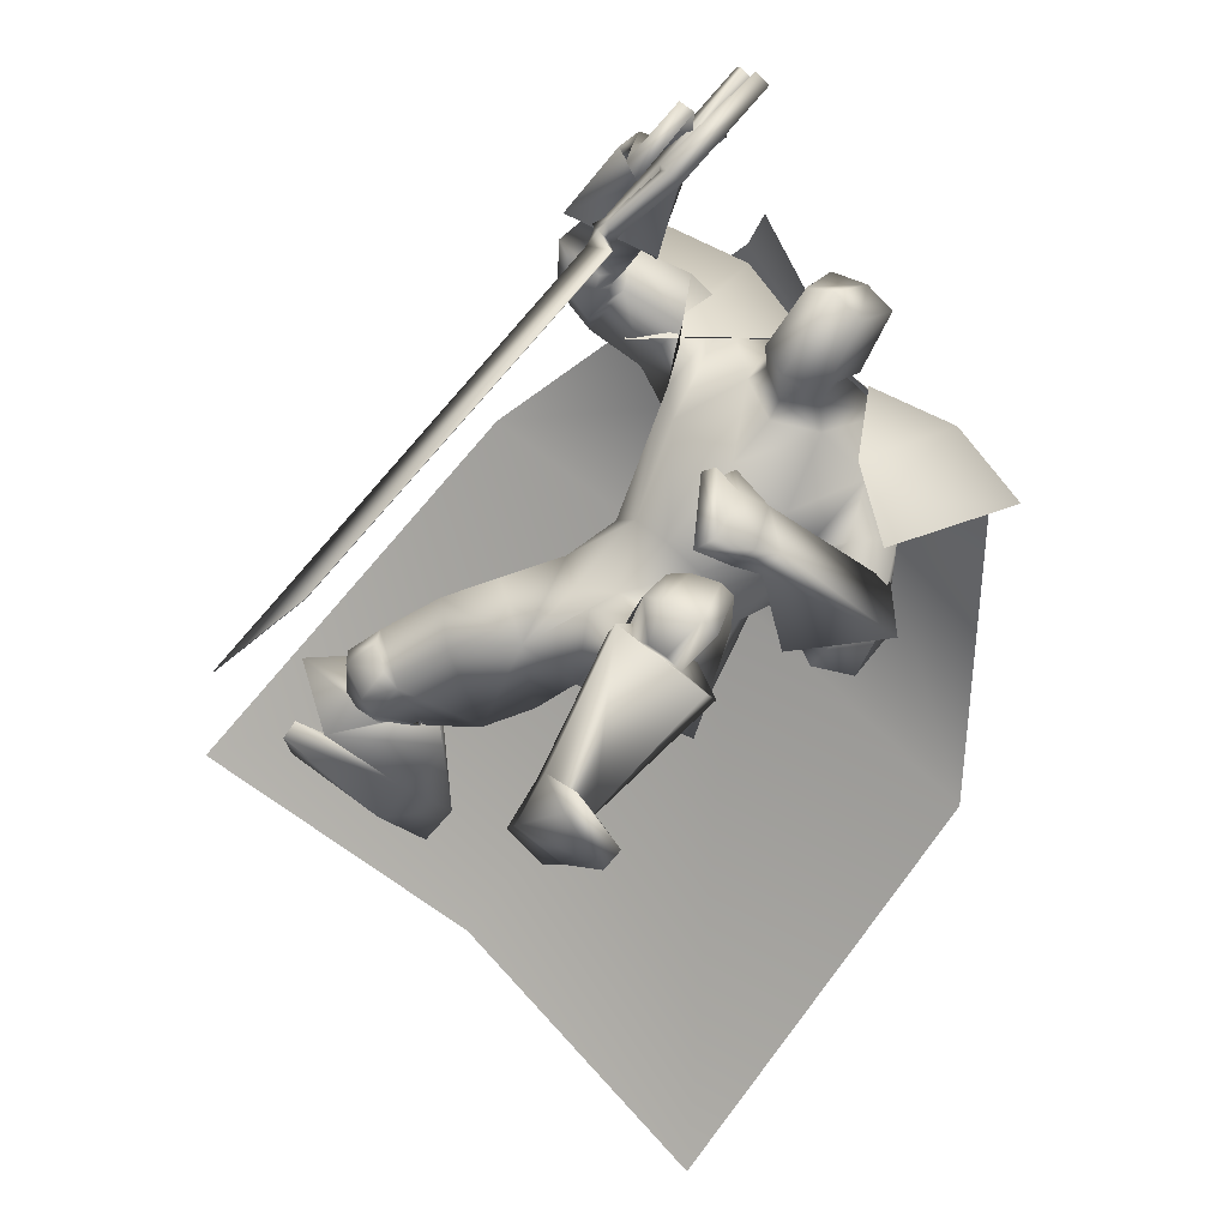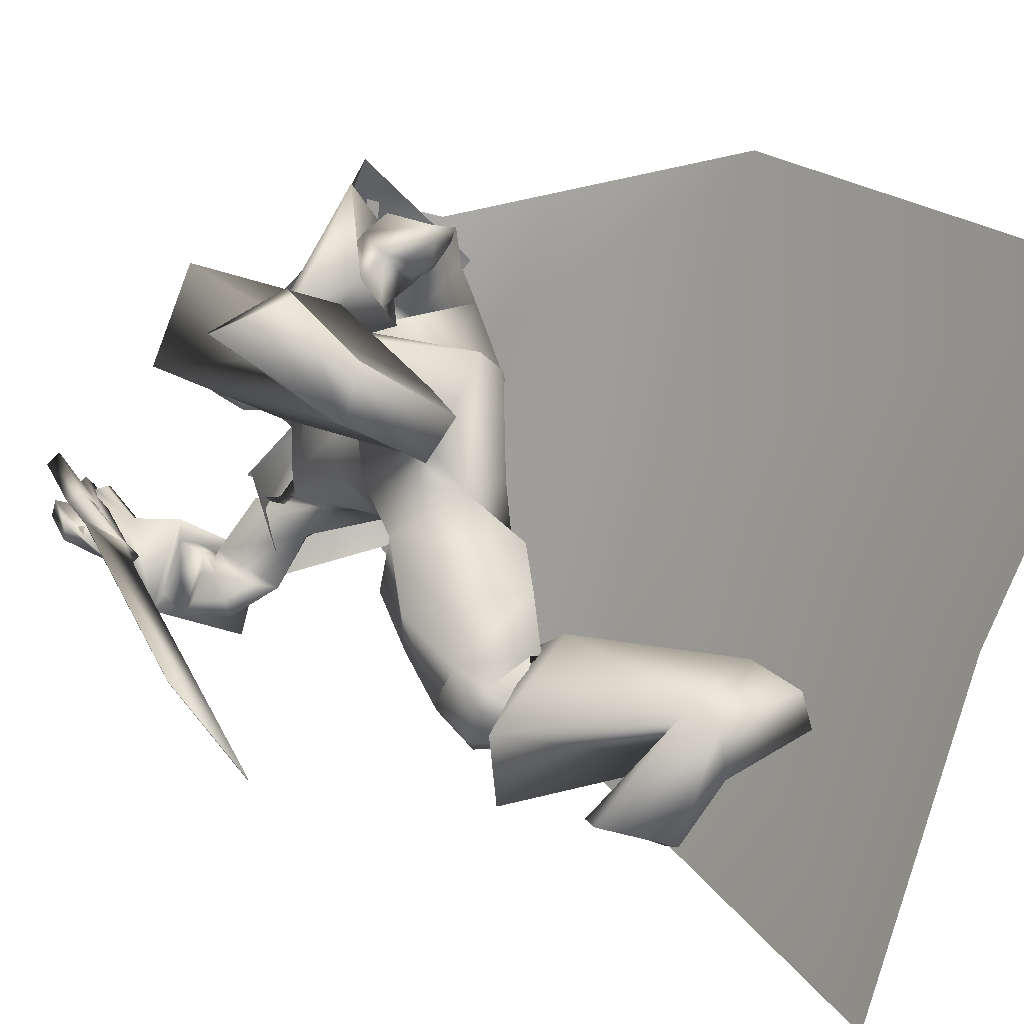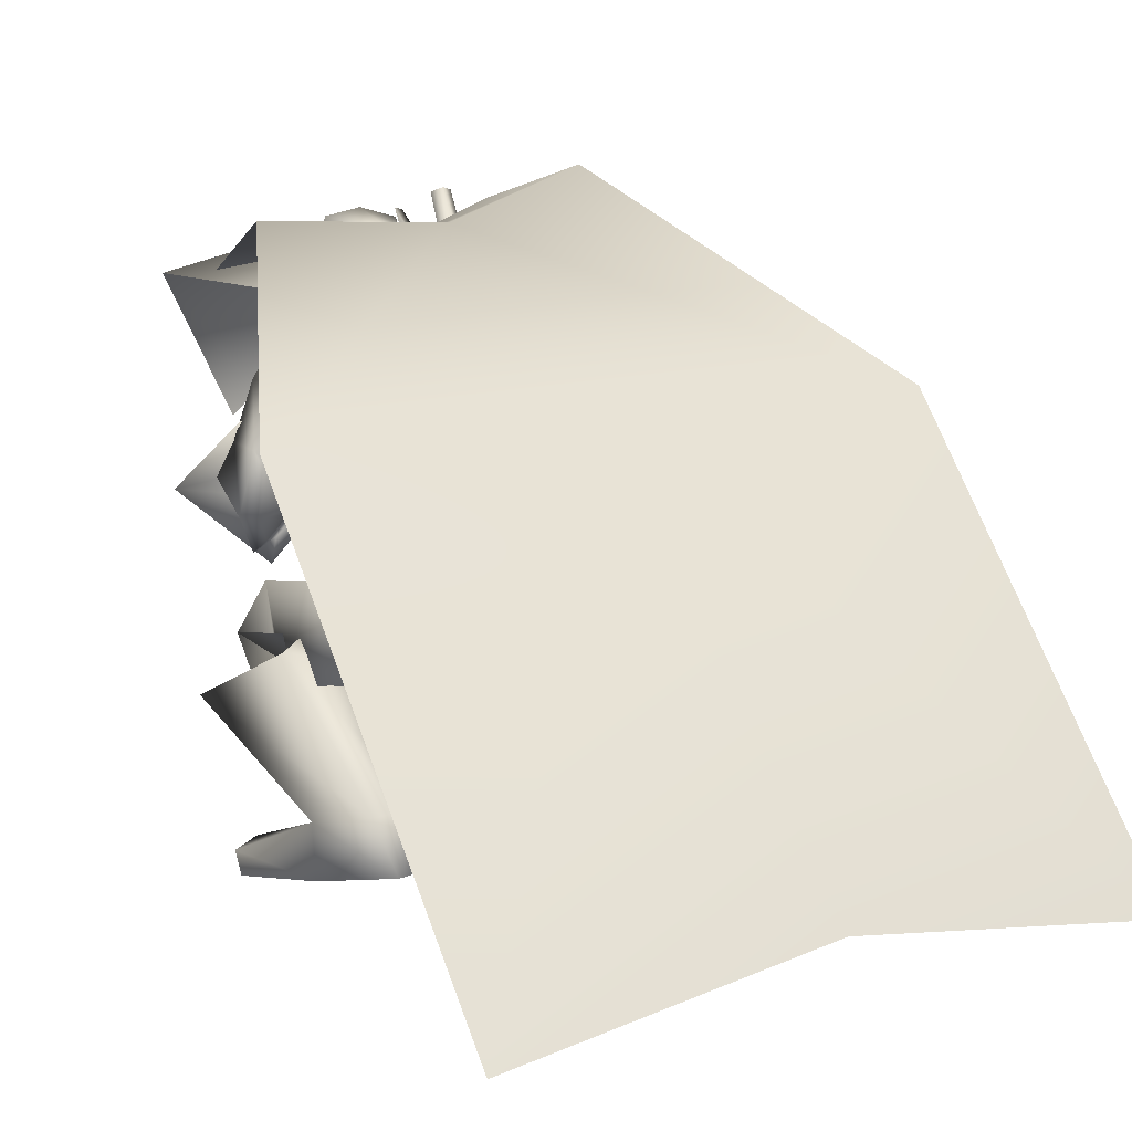
<metadata>
{"format":"obj","ext":"obj","renderer":"f3d","projection":"perspective","resolution":1024,"background":"white","views":[{"elev":63.5,"azim":38.0,"up":"+Z"},{"elev":-78.6,"azim":81.5,"up":"+Y"},{"elev":5.6,"azim":150.9,"up":"+Y"}]}
</metadata>
<code>
o Cube_Cube.001
v 0.3593 0.1812 0.1804
v -0.01905 0.1947 0.1986
v 0.3696 -0.04853 0.4969
v -0.02736 -0.02066 0.5176
v 0.4701 0.09182 0.1244
v -0.1463 0.122 0.1551
v 0.4978 -0.129 0.4063
v -0.1742 -0.0818 0.4414
v 0.2575 0.1589 0.389
v 0.1008 0.1699 0.3972
v 0.6442 0.1312 0.376
v -0.2853 0.1965 0.4245
v 0.5621 0.1205 0.3598
v -0.09448 0.2729 0.5439
v 0.201 0.1807 0.3481
v 0.5388 0.2226 0.1967
v -0.1694 0.3345 0.3011
v 0.1658 0.2219 0.1841
v 0.8 -0.1464 -0.408
v -0.5457 -0.07036 -0.2786
v 0.1301 -0.07559 -0.3197
v 0.7319 -1.005 -1.038
v -0.7165 -0.9696 -0.7894
v 0.01379 -0.9031 -0.8898
v -0.2023 0.2983 0.8997
v -0.1845 0.289 0.9208
v -0.227 0.07248 0.8213
v -0.2022 0.05952 0.8508
v -0.1323 0.2577 0.982
v -0.2412 -0.05784 0.7762
v -0.2626 -0.06747 0.7465
v -0.1839 0.03532 0.8695
v -0.1608 0.02969 0.8983
v -0.2271 -0.05328 0.7954
v -0.2233 -0.07448 0.7959
v -0.2429 -0.08676 0.7681
v -0.23 -0.09216 0.7836
v -0.2492 -0.1029 0.7272
v -0.157 -0.1416 0.8387
v -0.3564 -1.116 0.3805
v -0.2487 -0.9454 0.555
v -0.2473 -0.9451 0.5538
v -0.355 -1.115 0.3794
v -0.1555 -0.1414 0.8376
v -0.2477 -0.1027 0.7261
v -0.2006 -0.0875 0.7609
v -0.2135 -0.0821 0.7454
v -0.1939 -0.06982 0.7732
v -0.1976 -0.04862 0.7727
v -0.1314 0.03435 0.8756
v -0.1545 0.03998 0.8468
v -0.2332 -0.06281 0.7238
v -0.2117 -0.05318 0.7535
v -0.1028 0.2624 0.9593
v -0.1727 0.06418 0.8281
v -0.1976 0.07714 0.7986
v -0.1551 0.2937 0.8981
v -0.1729 0.3029 0.877
v 0.3095 0.151 0.3453
v 0.03495 0.1607 0.3525
v 0.1708 0.1486 0.3
v 0.2614 -0.01263 0.4406
v 0.07576 -0.006123 0.4454
v 0.167 -0.05805 0.4513
v 0.4356 0.1057 0.2118
v -0.07127 0.1048 0.2278
v 0.3743 -0.009073 0.3784
v -0.05579 0.1051 0.4344
v 0.1624 0.09658 0.1632
v 0.1496 -0.02981 0.08839
v 0.3992 -0.04953 0.1008
v -0.0711 -0.06013 0.2068
v 0.3041 -0.1821 0.4079
v 0.009248 -0.1614 0.4233
v 0.1557 -0.1602 0.4095
v 0.3474 -0.1668 0.2805
v -0.04748 -0.1052 0.4143
v 0.2229 -0.3501 0.3151
v 0.05621 -0.3384 0.3238
v 0.1403 -0.3471 0.3369
v 0.2978 -0.3132 0.1355
v -0.03097 -0.2901 0.1527
v 0.1329 -0.2217 0.02706
v 0.2755 -0.2296 0.02169
v -0.009228 -0.2096 0.03655
v 0.5397 -0.171 0.3073
v -0.2621 0.04374 0.4566
v 0.4806 -0.2534 0.3222
v -0.2465 0.04112 0.5578
v 0.5614 -0.1795 0.1641
v -0.2488 -0.09704 0.4241
v 0.449 -0.2646 0.2232
v -0.1983 -0.05154 0.5611
v 0.5308 -0.2508 0.344
v -0.3188 0.0447 0.5526
v 0.4762 -0.1993 0.3002
v -0.232 0.04815 0.553
v 0.5091 -0.3718 0.2938
v -0.3475 -0.06754 0.6175
v 0.4411 -0.2628 0.2365
v -0.2122 -0.03747 0.5931
v 0.5046 -0.241 0.2962
v -0.2553 0.02721 0.5479
v 0.5748 -0.2333 0.3029
v -0.3141 0.01785 0.4925
v 0.5712 -0.2998 0.21
v -0.3219 -0.1065 0.5124
v 0.4712 -0.2795 0.2154
v -0.2218 -0.06192 0.5703
v 0.6244 -0.2581 0.3813
v -0.4012 0.06001 0.4961
v 0.5277 -0.1333 0.3022
v -0.2274 0.0858 0.4784
v 0.4567 -0.3971 0.3315
v -0.3496 -0.0489 0.6843
v 0.3542 -0.2407 0.2528
v -0.1544 -0.00256 0.6542
v 0.1011 -0.4559 0.2404
v 0.3165 -0.389 0.1535
v -0.06183 -0.4147 0.149
v 0.1386 -0.4264 0.01715
v 0.3256 -0.4371 0.03175
v -0.04342 -0.3644 -0.008978
v 0.1869 -0.4915 0.2969
v 0.0104 -0.6462 0.2013
v 0.08766 -0.5285 0.2696
v 0.1837 -0.6206 0.1457
v 0.03919 -0.6516 -0.05401
v 0.1086 -0.6021 0.0712
v 0.3719 -0.5557 0.08309
v -0.1141 -0.507 -0.0634
v 0.1287 -0.5313 -0.003008
v 0.3722 -0.4523 0.553
v -0.2828 -0.7494 0.06688
v 0.2508 -0.5005 0.5699
v -0.176 -0.8233 0.04515
v 0.2526 -0.6533 0.5194
v -0.1368 -0.8061 -0.11
v 0.3624 -0.6542 0.4899
v -0.2216 -0.7348 -0.1353
v 0.2426 -0.4554 0.4264
v -0.1128 -0.732 0.1586
v 0.364 -0.4402 0.381
v -0.2054 -0.6442 0.1416
v 0.3729 -0.6195 0.264
v -0.1604 -0.607 -0.09824
v 0.393 -0.6406 0.5657
v -0.3137 -0.8228 -0.09002
v 0.2779 -0.6392 0.5551
v -0.2054 -0.8635 -0.08995
v 0.2497 -0.561 0.4606
v -0.1281 -0.765 -0.1011
v 0.3446 -0.5427 0.4353
v -0.2009 -0.6975 -0.1118
v 0.2566 -0.5789 0.6097
v -0.1961 -0.8785 -0.01511
v 0.4103 -0.5548 0.6011
v -0.3332 -0.8018 -0.01035
v 0.2407 -0.6037 0.5323
v -0.1367 -0.8181 -0.08847
v 0.3745 -0.5924 0.4992
v -0.2415 -0.7305 -0.111
v 0.375 -0.5552 0.6187
v -0.3106 -0.8326 0.003993
v 0.2939 -0.5701 0.6202
v -0.2368 -0.8712 -0.002958
v 0.3195 -0.6445 0.5909
v -0.2564 -0.8718 -0.07051
v 0.3612 -0.645 0.5947
v -0.2956 -0.857 -0.07053
v 0.2878 -0.4776 0.5842
v -0.2181 -0.8166 0.06199
v 0.3439 -0.4554 0.5764
v -0.2674 -0.7825 0.07202
v 0.3882 -0.9862 0.2949
v -0.2907 -0.9122 -0.4719
v 0.2697 -0.9834 0.3022
v -0.1853 -0.9317 -0.4427
v 0.2187 -0.9538 0.1529
v -0.1148 -0.8696 -0.588
v 0.3093 -0.9568 0.1113
v -0.1961 -0.825 -0.6246
v 0.2739 -0.6816 0.6802
v -0.2545 -0.9708 -0.03013
v 0.4741 -0.6749 0.6368
v -0.4197 -0.8556 -0.0679
v 0.1999 -0.6085 0.439
v -0.08833 -0.8041 -0.1468
v 0.4242 -0.5656 0.3552
v -0.2526 -0.6298 -0.1895
v 0.254 -0.8733 0.328
v -0.1668 -0.8558 -0.3998
v 0.3796 -0.8825 0.3327
v -0.2842 -0.8329 -0.4207
v 0.2127 -0.8488 0.1989
v -0.08397 -0.8079 -0.492
v 0.3358 -0.8517 0.1634
v -0.1906 -0.7451 -0.5254
v 0.4892 -0.9421 0.4386
v -0.4338 -0.9019 -0.3825
v 0.3899 -0.9436 0.5658
v -0.3965 -0.9288 -0.2279
v 0.3952 -0.9865 0.5595
v -0.3968 -0.9698 -0.243
v 0.484 -0.9878 0.4214
v -0.4199 -0.944 -0.4035
v 0.2806 -0.3836 0.5747
v -0.2372 0.002643 0.8919
v 0.1889 -0.2657 0.5769
v -0.2203 0.1421 0.9427
v 0.2557 -0.4245 0.5569
v -0.1923 -0.02181 0.8934
v 0.1653 -0.2807 0.5544
v -0.1847 0.1417 0.9388
v 0.2814 -0.2139 0.4563
v -0.2048 0.1766 0.7646
v 0.3672 -0.2916 0.4821
v -0.317 0.1475 0.7643
v 0.3599 -0.3407 0.4531
v -0.3222 0.08972 0.772
v 0.2768 -0.2313 0.4209
v -0.1984 0.136 0.7652
v 0.4196 -0.1301 0.3403
v -0.148 0.1031 0.4822
v 0.4879 -0.05815 0.3364
v -0.1786 0.1117 0.3882
v 0.4756 -0.09237 0.1419
v -0.1329 -0.08067 0.3826
v 0.3694 -0.1543 0.2188
v -0.08304 -0.01231 0.5003
v 0.4912 -0.2915 0.2019
v -0.2427 -0.08718 0.5601
v 0.5387 -0.3013 0.1994
v -0.2903 -0.1083 0.5329
v 0.4681 -0.2992 0.2282
v -0.2453 -0.0692 0.5888
v 0.5004 -0.348 0.2526
v -0.3063 -0.08388 0.5979
v 0.4848 -0.2629 0.1949
v -0.2222 -0.08259 0.5375
v 0.5355 -0.2267 0.1687
v -0.2459 -0.1033 0.4778
v 0.221 -0.3966 0.2094
v 0.01229 -0.4829 0.1985
v 0.3346 -0.4509 0.2702
v -0.117 -0.5597 0.2066
v 0.4113 -0.212 0.3328
v -0.2164 0.07182 0.621
v 0.4764 -0.2727 0.3752
v -0.3143 0.06058 0.617
v 0.4454 -0.3485 0.3342
v -0.3163 -0.01549 0.668
v 0.3865 -0.2579 0.2883
v -0.2032 0.0111 0.6501
v 0.2326 -0.2417 0.4879
v -0.2097 0.173 0.8395
v 0.3328 -0.3315 0.5103
v -0.2824 0.08118 0.8188
v 0.3128 -0.3783 0.4912
v -0.2608 0.04116 0.8213
v 0.2196 -0.2568 0.4584
v -0.1926 0.1476 0.8389
v 0.1735 -0.2184 0.4479
v -0.1582 0.1896 0.8621
v 0.1736 -0.2176 0.4624
v -0.1598 0.2034 0.8577
v 0.1872 -0.1942 0.4484
v -0.1466 0.1851 0.8371
v 0.1869 -0.1929 0.4641
v -0.1476 0.2002 0.8326
v 0.1679 0.1471 0.3786
v 0.2311 0.1058 0.4698
v 0.1047 0.1058 0.4698
v 0.1679 0.2019 0.3985
v 0.2491 0.1295 0.4712
v 0.08669 0.1295 0.4712
v 0.2421 0.2371 0.5541
v 0.09373 0.2371 0.5541
v 0.1679 0.255 0.5561
v 0.2317 0.0149 0.4907
v 0.1041 0.0149 0.4907
v 0.1679 -0.02885 0.4871
v 0.2312 0.1328 0.6335
v 0.1046 0.1328 0.6335
v 0.1679 0.1307 0.6798
v 0.2423 0.01928 0.5534
v 0.09353 0.01928 0.5534
v 0.1679 -0.02779 0.5808
v 0.4337 -0.08875 0.4516
v 0.4147 0.1365 0.1524
v 0.4547 0.1805 0.4088
v -0.1008 -0.05123 0.4795
v -0.0827 0.1583 0.1769
v -0.08841 0.2186 0.4372
v -0.02757 -0.7425 -0.07818
v 0.1959 -0.6474 0.3362
f 15 13 16
f 15 16 18
f 17 14 15
f 17 15 18
f 18 16 19
f 18 19 21
f 20 17 18
f 20 18 21
f 21 19 22
f 21 22 24
f 23 20 21
f 23 21 24
f 28 32 33
f 28 33 29
f 34 30 31
f 34 31 35
f 27 30 34
f 27 34 28
f 32 34 35
f 32 35 33
f 35 31 36
f 35 36 37
f 37 36 38
f 37 38 39
f 39 38 40
f 39 40 41
f 39 41 42
f 39 42 44
f 41 40 43
f 41 43 42
f 40 38 45
f 40 45 43
f 37 39 44
f 37 44 46
f 38 36 47
f 38 47 45
f 35 37 46
f 35 46 48
f 36 31 52
f 36 52 47
f 33 35 48
f 33 48 50
f 34 32 51
f 34 51 49
f 28 34 49
f 28 49 55
f 30 27 56
f 30 56 53
f 29 33 50
f 29 50 54
f 32 28 55
f 32 55 51
f 31 30 53
f 31 53 52
f 25 26 57
f 25 57 58
f 50 51 55
f 50 55 54
f 52 53 49
f 52 49 48
f 49 53 56
f 49 56 55
f 48 49 51
f 50 48 51
f 47 52 48
f 47 48 46
f 45 47 46
f 45 46 44
f 43 45 44
f 43 44 42
f 28 29 54
f 28 54 55
f 25 58 56
f 25 56 27
f 55 56 58
f 55 58 57
f 26 28 55
f 26 55 57
f 25 27 28
f 25 28 26
f 59 62 67
f 59 67 65
f 68 63 60
f 68 60 66
f 59 65 69
f 59 69 61
f 69 66 60
f 69 60 61
f 69 65 71
f 69 71 70
f 72 66 69
f 72 69 70
f 62 64 75
f 62 75 73
f 75 64 63
f 75 63 74
f 67 62 73
f 67 73 76
f 74 63 68
f 74 68 77
f 73 75 80
f 73 80 78
f 80 75 74
f 80 74 79
f 76 73 78
f 76 78 81
f 79 74 77
f 79 77 82
f 70 71 84
f 70 84 83
f 85 72 70
f 85 70 83
f 71 76 81
f 71 81 84
f 82 77 72
f 82 72 85
f 88 102 104
f 88 104 86
f 105 103 89
f 105 89 87
f 102 96 94
f 102 94 104
f 95 97 103
f 95 103 105
f 92 108 102
f 92 102 88
f 103 109 93
f 103 93 89
f 108 100 96
f 108 96 102
f 97 101 109
f 97 109 103
f 83 84 122
f 83 122 121
f 123 85 83
f 123 83 121
f 84 81 119
f 84 119 122
f 120 82 85
f 120 85 123
f 124 126 129
f 124 129 127
f 129 126 125
f 129 125 128
f 122 130 132
f 122 132 121
f 132 131 123
f 132 123 121
f 130 127 129
f 130 129 132
f 129 128 131
f 129 131 132
f 141 135 133
f 141 133 143
f 134 136 142
f 134 142 144
f 143 133 139
f 143 139 145
f 140 134 144
f 140 144 146
f 137 159 155
f 137 155 135
f 156 160 138
f 156 138 136
f 159 151 149
f 159 149 155
f 150 152 160
f 150 160 156
f 139 161 159
f 139 159 137
f 160 162 140
f 160 140 138
f 161 153 151
f 161 151 159
f 152 154 162
f 152 162 160
f 133 157 161
f 133 161 139
f 162 158 134
f 162 134 140
f 157 147 153
f 157 153 161
f 154 148 158
f 154 158 162
f 157 133 173
f 157 173 163
f 174 134 158
f 174 158 164
f 147 157 163
f 147 163 169
f 164 158 148
f 164 148 170
f 135 155 165
f 135 165 171
f 166 156 136
f 166 136 172
f 155 149 167
f 155 167 165
f 168 150 156
f 168 156 166
f 149 147 169
f 149 169 167
f 170 148 150
f 170 150 168
f 133 135 171
f 133 171 173
f 172 136 134
f 172 134 174
f 171 165 163
f 171 163 173
f 164 166 172
f 164 172 174
f 165 167 169
f 165 169 163
f 170 168 166
f 170 166 164
f 149 183 185
f 149 185 147
f 186 184 150
f 186 150 148
f 151 187 183
f 151 183 149
f 184 188 152
f 184 152 150
f 153 189 187
f 153 187 151
f 188 190 154
f 188 154 152
f 147 185 189
f 147 189 153
f 190 186 148
f 190 148 154
f 175 177 179
f 175 179 181
f 180 178 176
f 180 176 182
f 183 191 193
f 183 193 185
f 194 192 184
f 194 184 186
f 187 195 191
f 187 191 183
f 192 196 188
f 192 188 184
f 195 179 177
f 195 177 191
f 178 180 196
f 178 196 192
f 189 197 195
f 189 195 187
f 196 198 190
f 196 190 188
f 197 181 179
f 197 179 195
f 180 182 198
f 180 198 196
f 185 193 197
f 185 197 189
f 198 194 186
f 198 186 190
f 193 175 181
f 193 181 197
f 182 176 194
f 182 194 198
f 193 191 201
f 193 201 199
f 202 192 194
f 202 194 200
f 175 193 199
f 175 199 205
f 200 194 176
f 200 176 206
f 191 177 203
f 191 203 201
f 204 178 192
f 204 192 202
f 177 175 205
f 177 205 203
f 206 176 178
f 206 178 204
f 201 203 205
f 201 205 199
f 206 204 202
f 206 202 200
f 207 209 213
f 207 213 211
f 214 210 208
f 214 208 212
f 112 215 217
f 112 217 110
f 218 216 113
f 218 113 111
f 110 217 219
f 110 219 114
f 220 218 111
f 220 111 115
f 114 219 221
f 114 221 116
f 222 220 115
f 222 115 117
f 67 223 225
f 67 225 65
f 226 224 68
f 226 68 66
f 223 88 86
f 223 86 225
f 87 89 224
f 87 224 226
f 65 225 227
f 65 227 71
f 228 226 66
f 228 66 72
f 225 86 90
f 225 90 227
f 91 87 226
f 91 226 228
f 76 229 223
f 76 223 67
f 224 230 77
f 224 77 68
f 229 92 88
f 229 88 223
f 89 93 230
f 89 230 224
f 71 227 229
f 71 229 76
f 230 228 72
f 230 72 77
f 227 90 92
f 227 92 229
f 93 91 228
f 93 228 230
f 86 104 106
f 86 106 90
f 107 105 87
f 107 87 91
f 94 98 106
f 94 106 104
f 107 99 95
f 107 95 105
f 108 92 239
f 108 239 231
f 240 93 109
f 240 109 232
f 100 108 231
f 100 231 235
f 232 109 101
f 232 101 236
f 106 98 237
f 106 237 233
f 238 99 107
f 238 107 234
f 90 106 233
f 90 233 241
f 234 107 91
f 234 91 242
f 98 100 235
f 98 235 237
f 236 101 99
f 236 99 238
f 92 90 241
f 92 241 239
f 242 91 93
f 242 93 240
f 241 233 231
f 241 231 239
f 232 234 242
f 232 242 240
f 233 237 235
f 233 235 231
f 236 238 234
f 236 234 232
f 78 80 118
f 78 118 243
f 118 80 79
f 118 79 244
f 78 243 119
f 78 119 81
f 120 244 79
f 120 79 82
f 118 126 124
f 118 124 243
f 125 126 118
f 125 118 244
f 124 141 143
f 124 143 245
f 144 142 125
f 144 125 246
f 119 243 124
f 119 124 245
f 125 244 120
f 125 120 246
f 119 245 130
f 119 130 122
f 131 246 120
f 131 120 123
f 130 245 143
f 130 143 145
f 144 246 131
f 144 131 146
f 96 247 249
f 96 249 94
f 250 248 97
f 250 97 95
f 247 112 110
f 247 110 249
f 111 113 248
f 111 248 250
f 94 249 251
f 94 251 98
f 252 250 95
f 252 95 99
f 249 110 114
f 249 114 251
f 115 111 250
f 115 250 252
f 100 253 247
f 100 247 96
f 248 254 101
f 248 101 97
f 253 116 112
f 253 112 247
f 113 117 254
f 113 254 248
f 98 251 253
f 98 253 100
f 254 252 99
f 254 99 101
f 251 114 116
f 251 116 253
f 117 115 252
f 117 252 254
f 112 116 221
f 112 221 215
f 222 117 113
f 222 113 216
f 215 255 257
f 215 257 217
f 258 256 216
f 258 216 218
f 255 209 207
f 255 207 257
f 208 210 256
f 208 256 258
f 217 257 259
f 217 259 219
f 260 258 218
f 260 218 220
f 257 207 211
f 257 211 259
f 212 208 258
f 212 258 260
f 261 213 209
f 261 209 255
f 210 214 262
f 210 262 256
f 219 259 261
f 219 261 221
f 262 260 220
f 262 220 222
f 259 211 213
f 259 213 261
f 214 212 260
f 214 260 262
f 261 255 265
f 261 265 263
f 266 256 262
f 266 262 264
f 221 261 263
f 221 263 267
f 264 262 222
f 264 222 268
f 255 215 269
f 255 269 265
f 270 216 256
f 270 256 266
f 215 221 267
f 215 267 269
f 268 222 216
f 268 216 270
f 267 263 265
f 267 265 269
f 266 264 268
f 266 268 270
f 286 280 272
f 286 272 275
f 273 281 287
f 273 287 276
f 271 274 275
f 271 275 272
f 276 274 271
f 276 271 273
f 286 275 277
f 286 277 283
f 278 276 287
f 278 287 284
f 277 275 274
f 277 274 279
f 274 276 278
f 274 278 279
f 283 277 279
f 283 279 285
f 279 278 284
f 279 284 285
f 288 282 280
f 288 280 286
f 281 282 288
f 281 288 287
f 286 283 285
f 286 285 288
f 285 284 287
f 285 287 288
f 62 280 282
f 62 282 64
f 282 281 63
f 282 63 64
f 59 272 280
f 59 280 62
f 281 273 60
f 281 60 63
f 59 61 271
f 59 271 272
f 271 61 60
f 271 60 273
f 290 1 9
f 290 9 291
f 291 11 5
f 291 5 290
f 3 289 291
f 3 291 9
f 289 7 11
f 289 11 291
f 12 294 293
f 12 293 6
f 294 10 2
f 294 2 293
f 8 292 294
f 8 294 12
f 292 4 10
f 292 10 294
f 128 295 146
f 128 146 131
f 138 140 146
f 138 146 295
f 125 142 295
f 125 295 128
f 136 138 295
f 136 295 142
f 127 130 145
f 127 145 296
f 137 296 145
f 137 145 139
f 135 141 296
f 135 296 137
f 124 127 296
f 124 296 141

</code>
